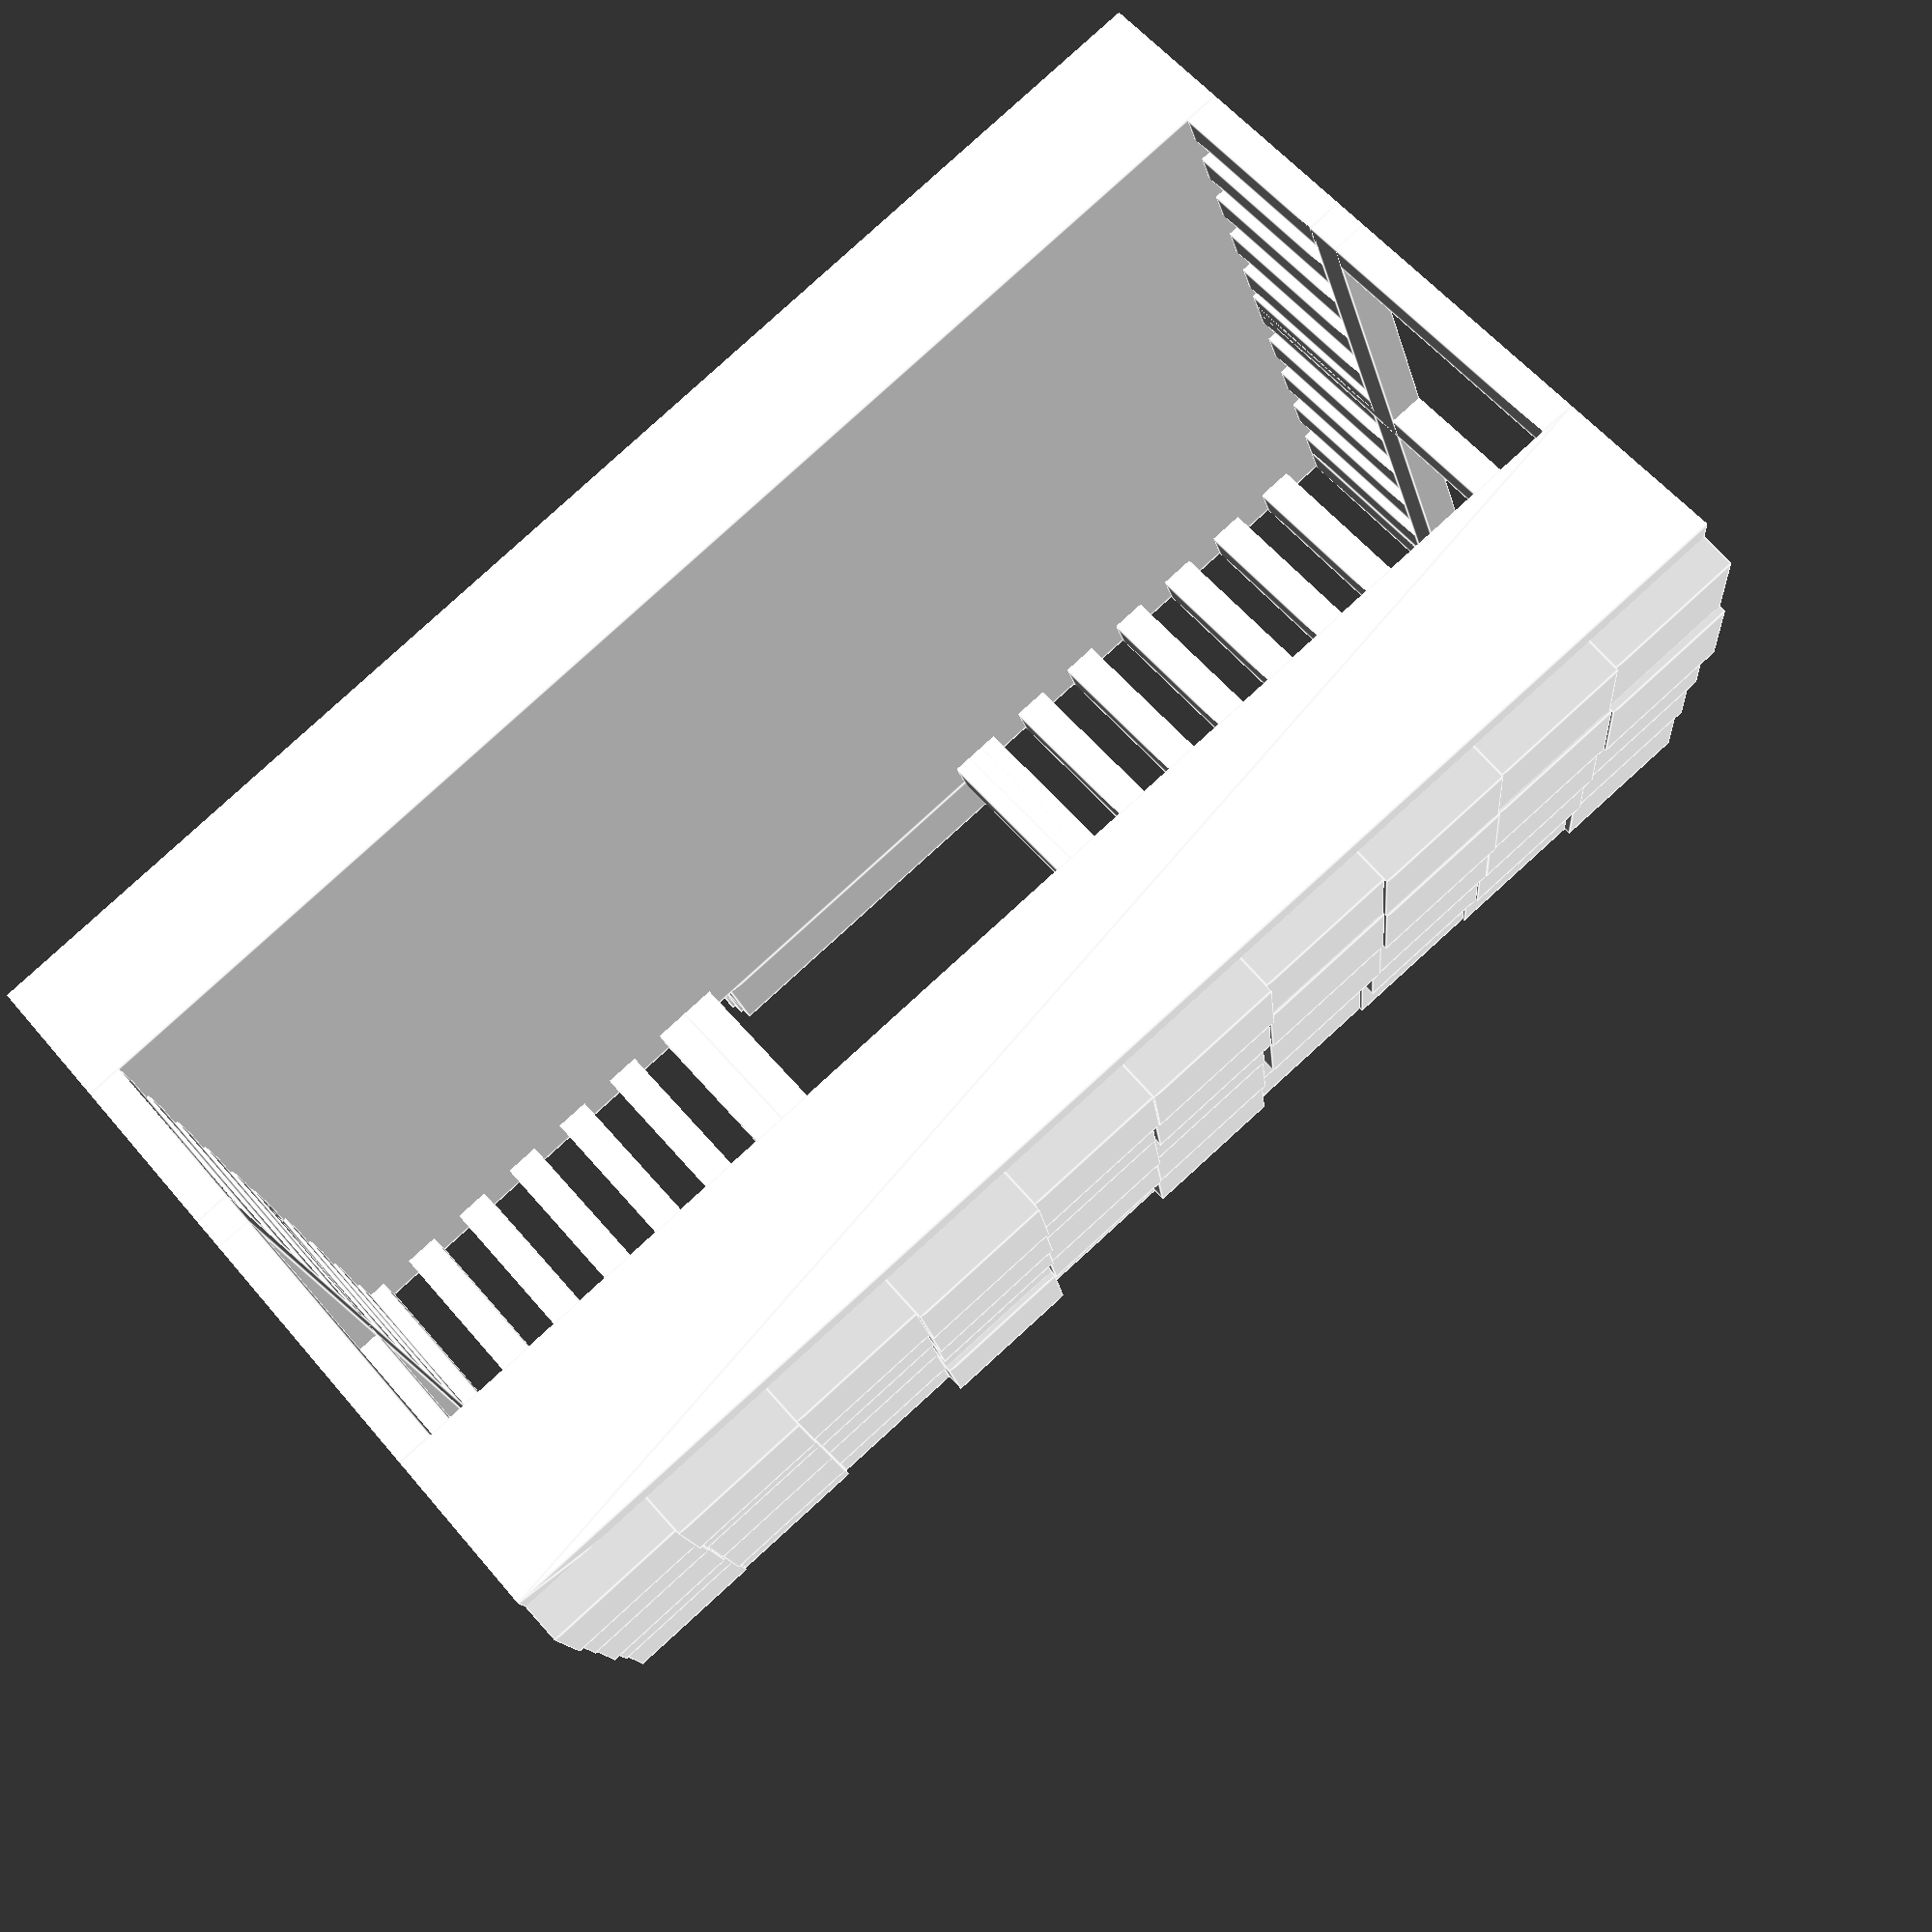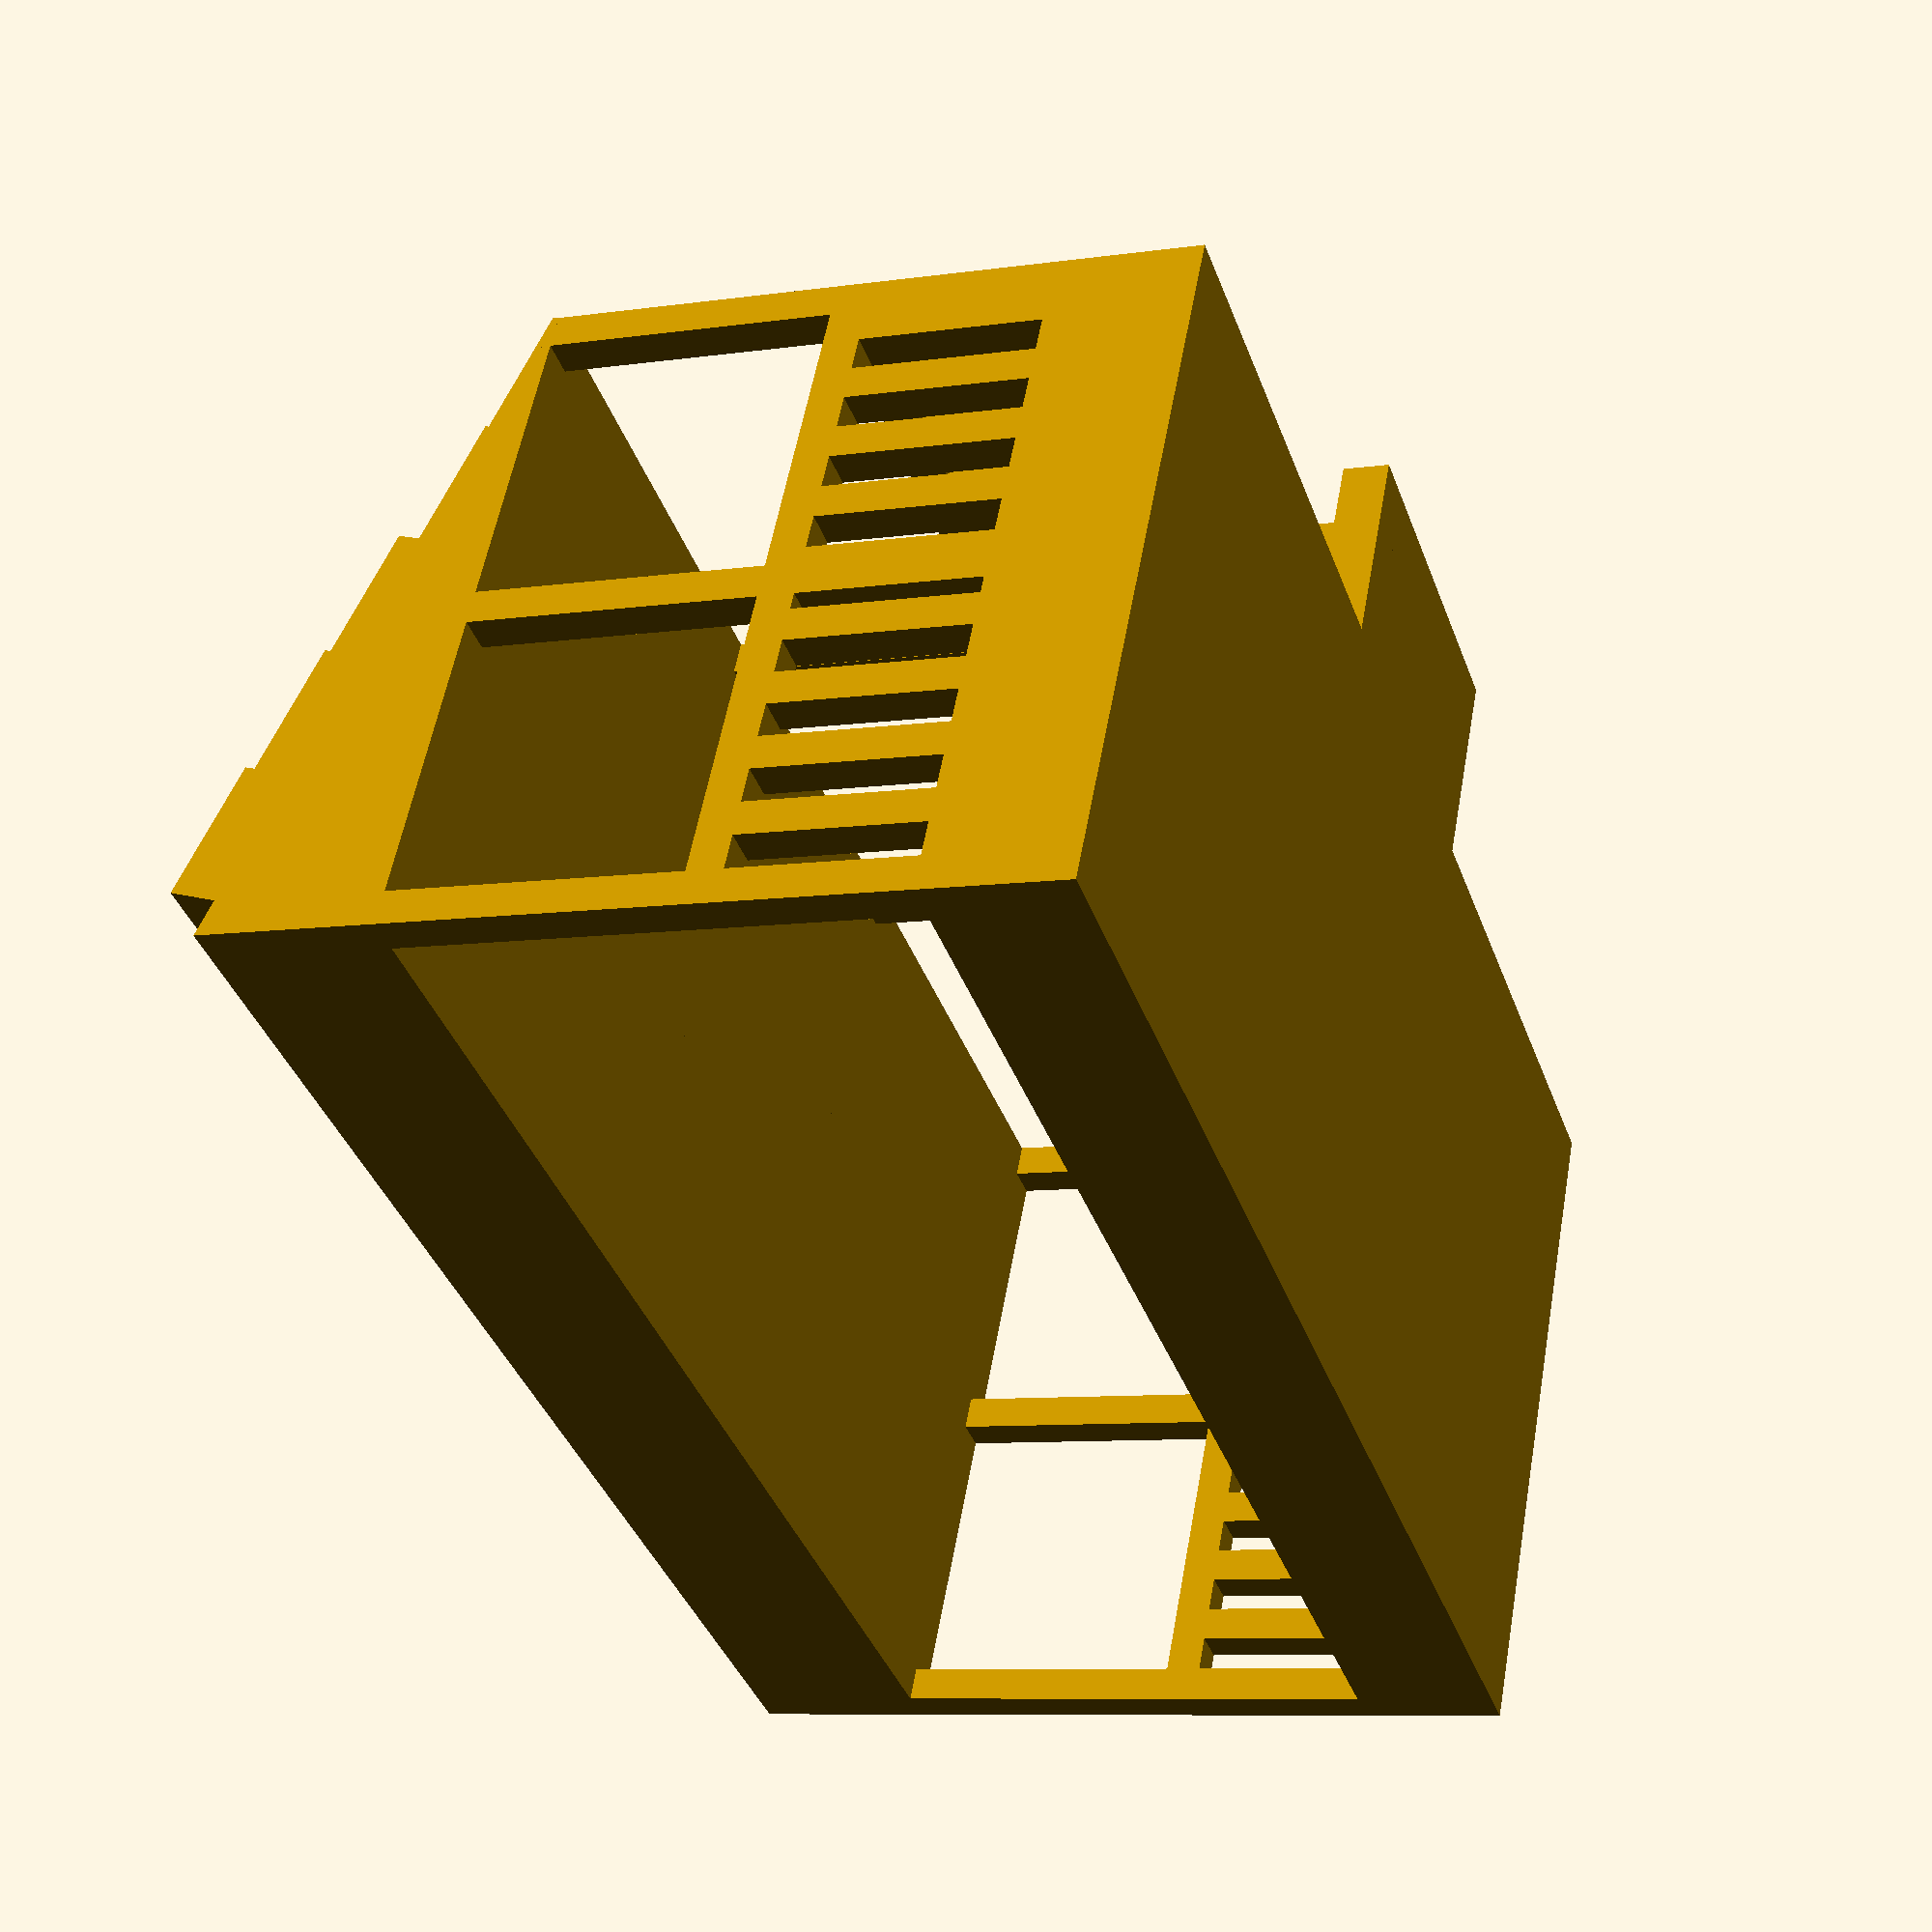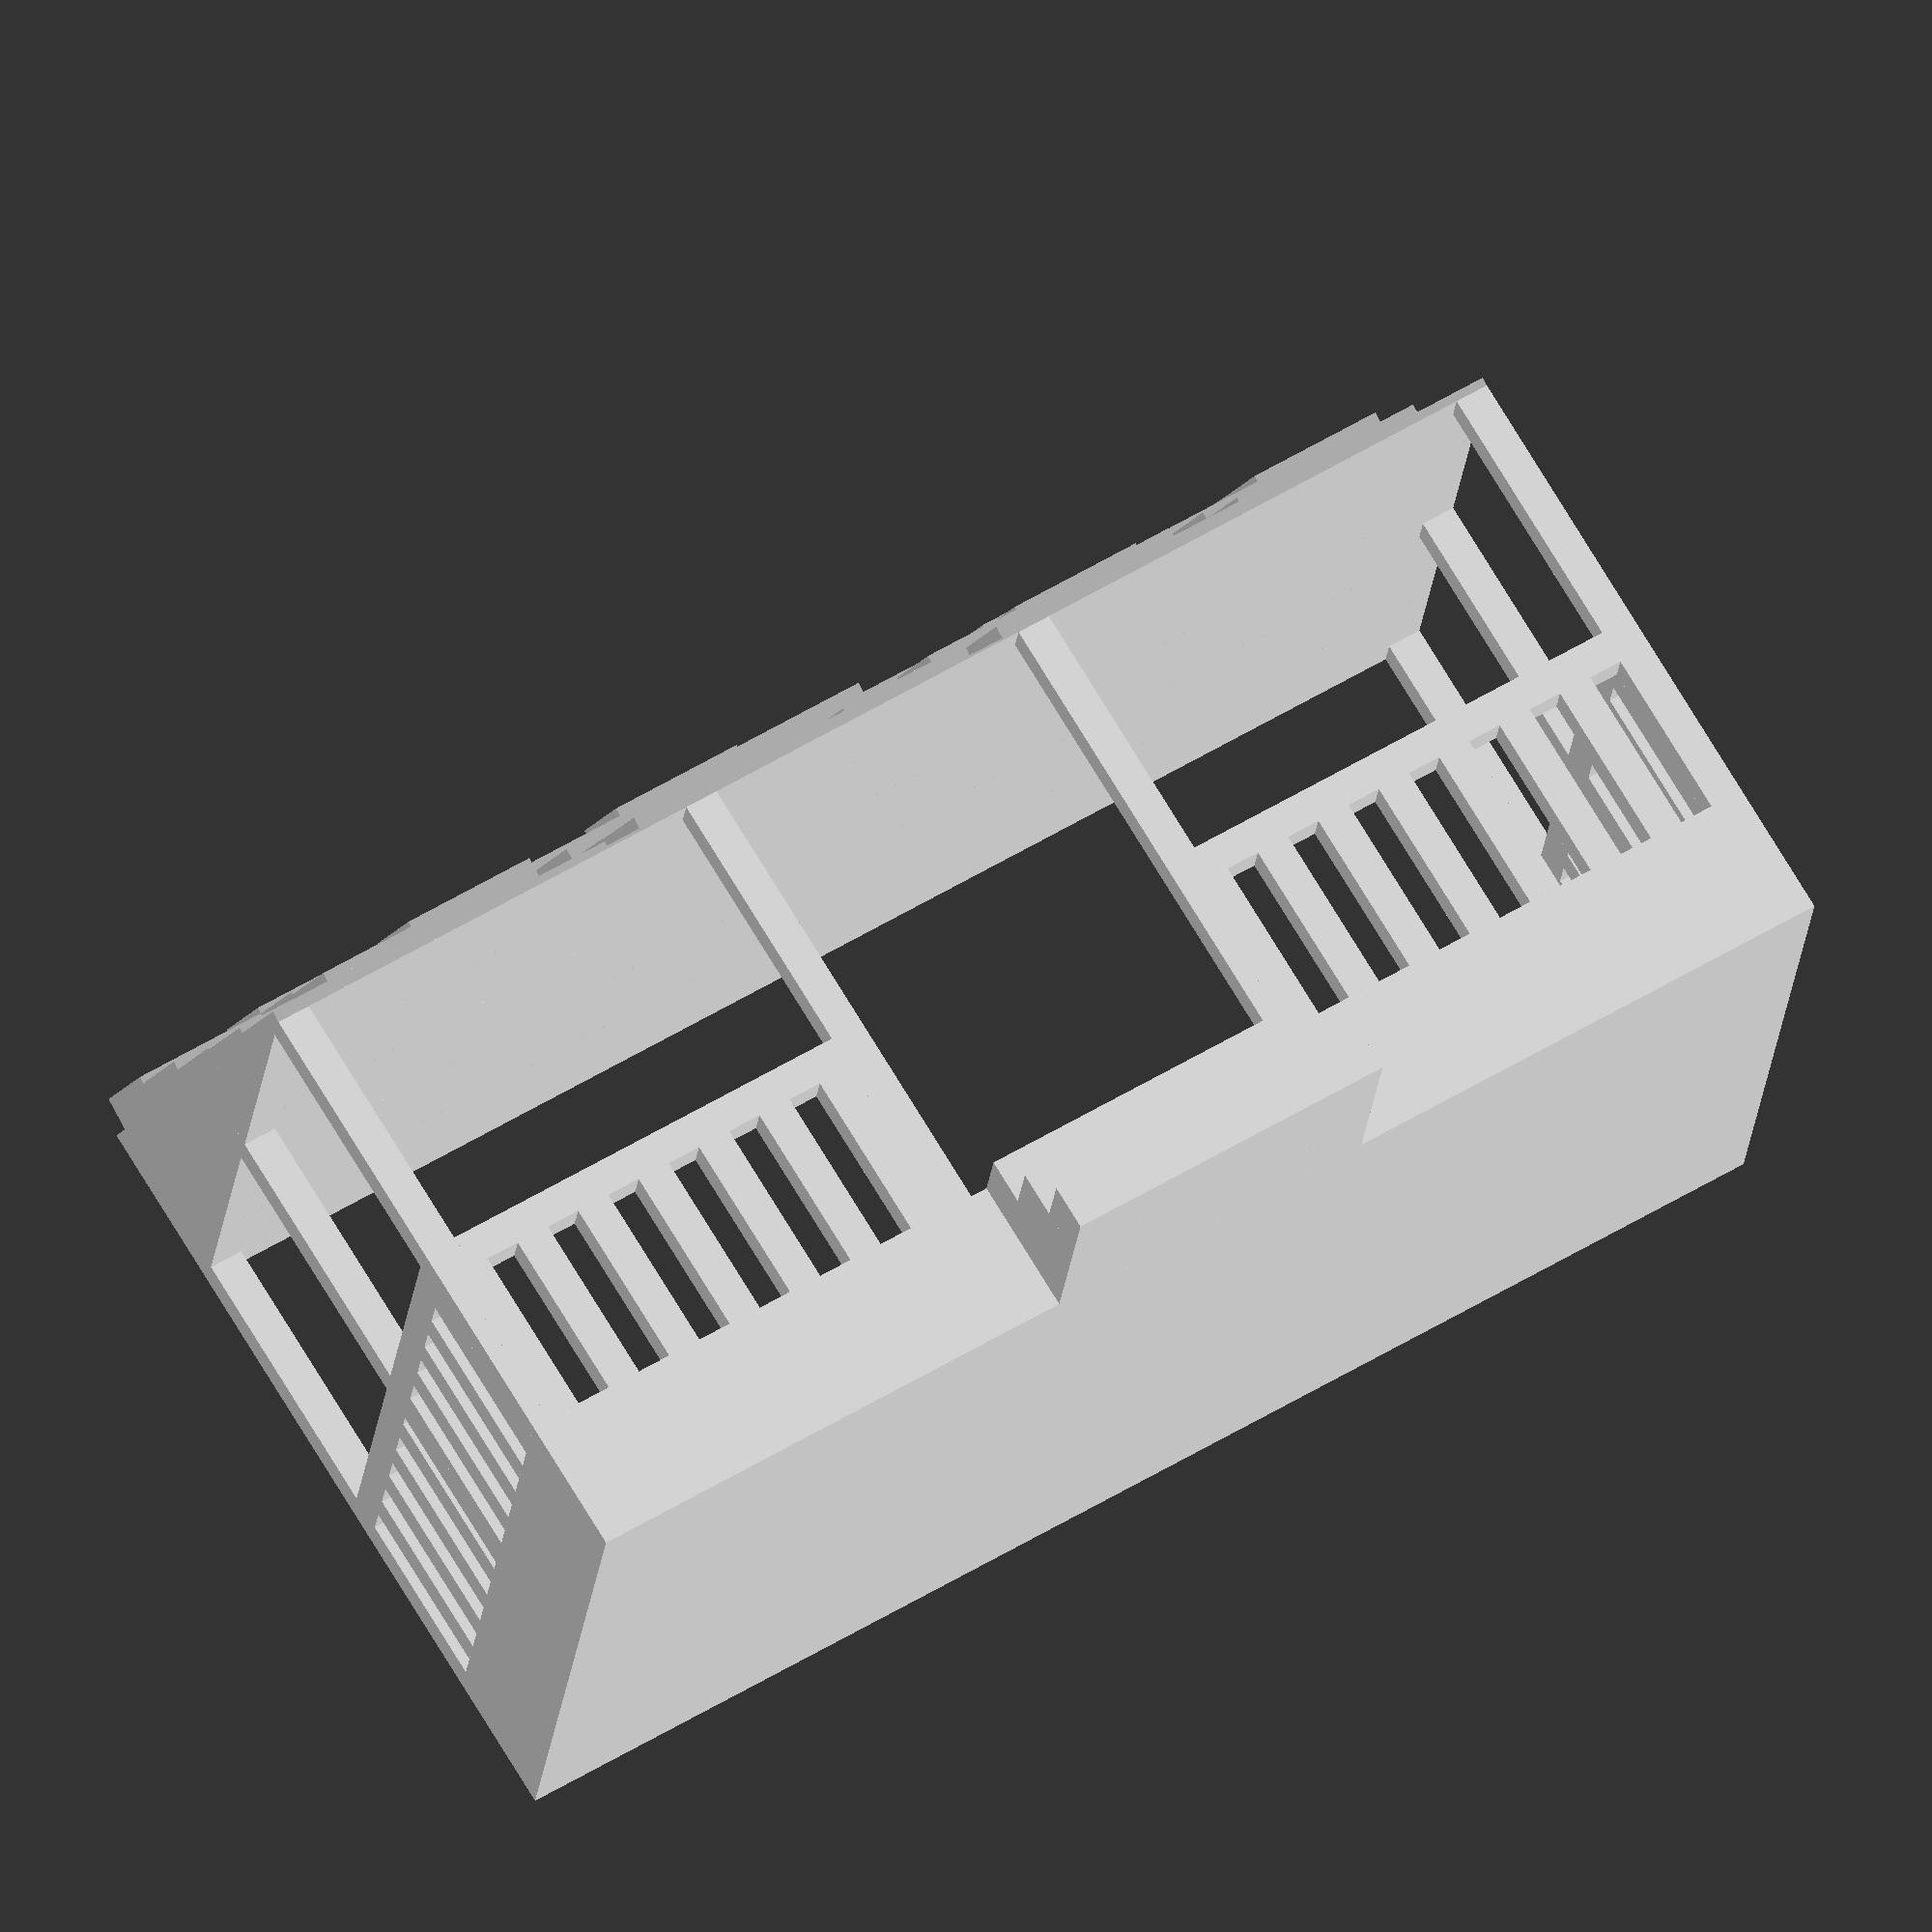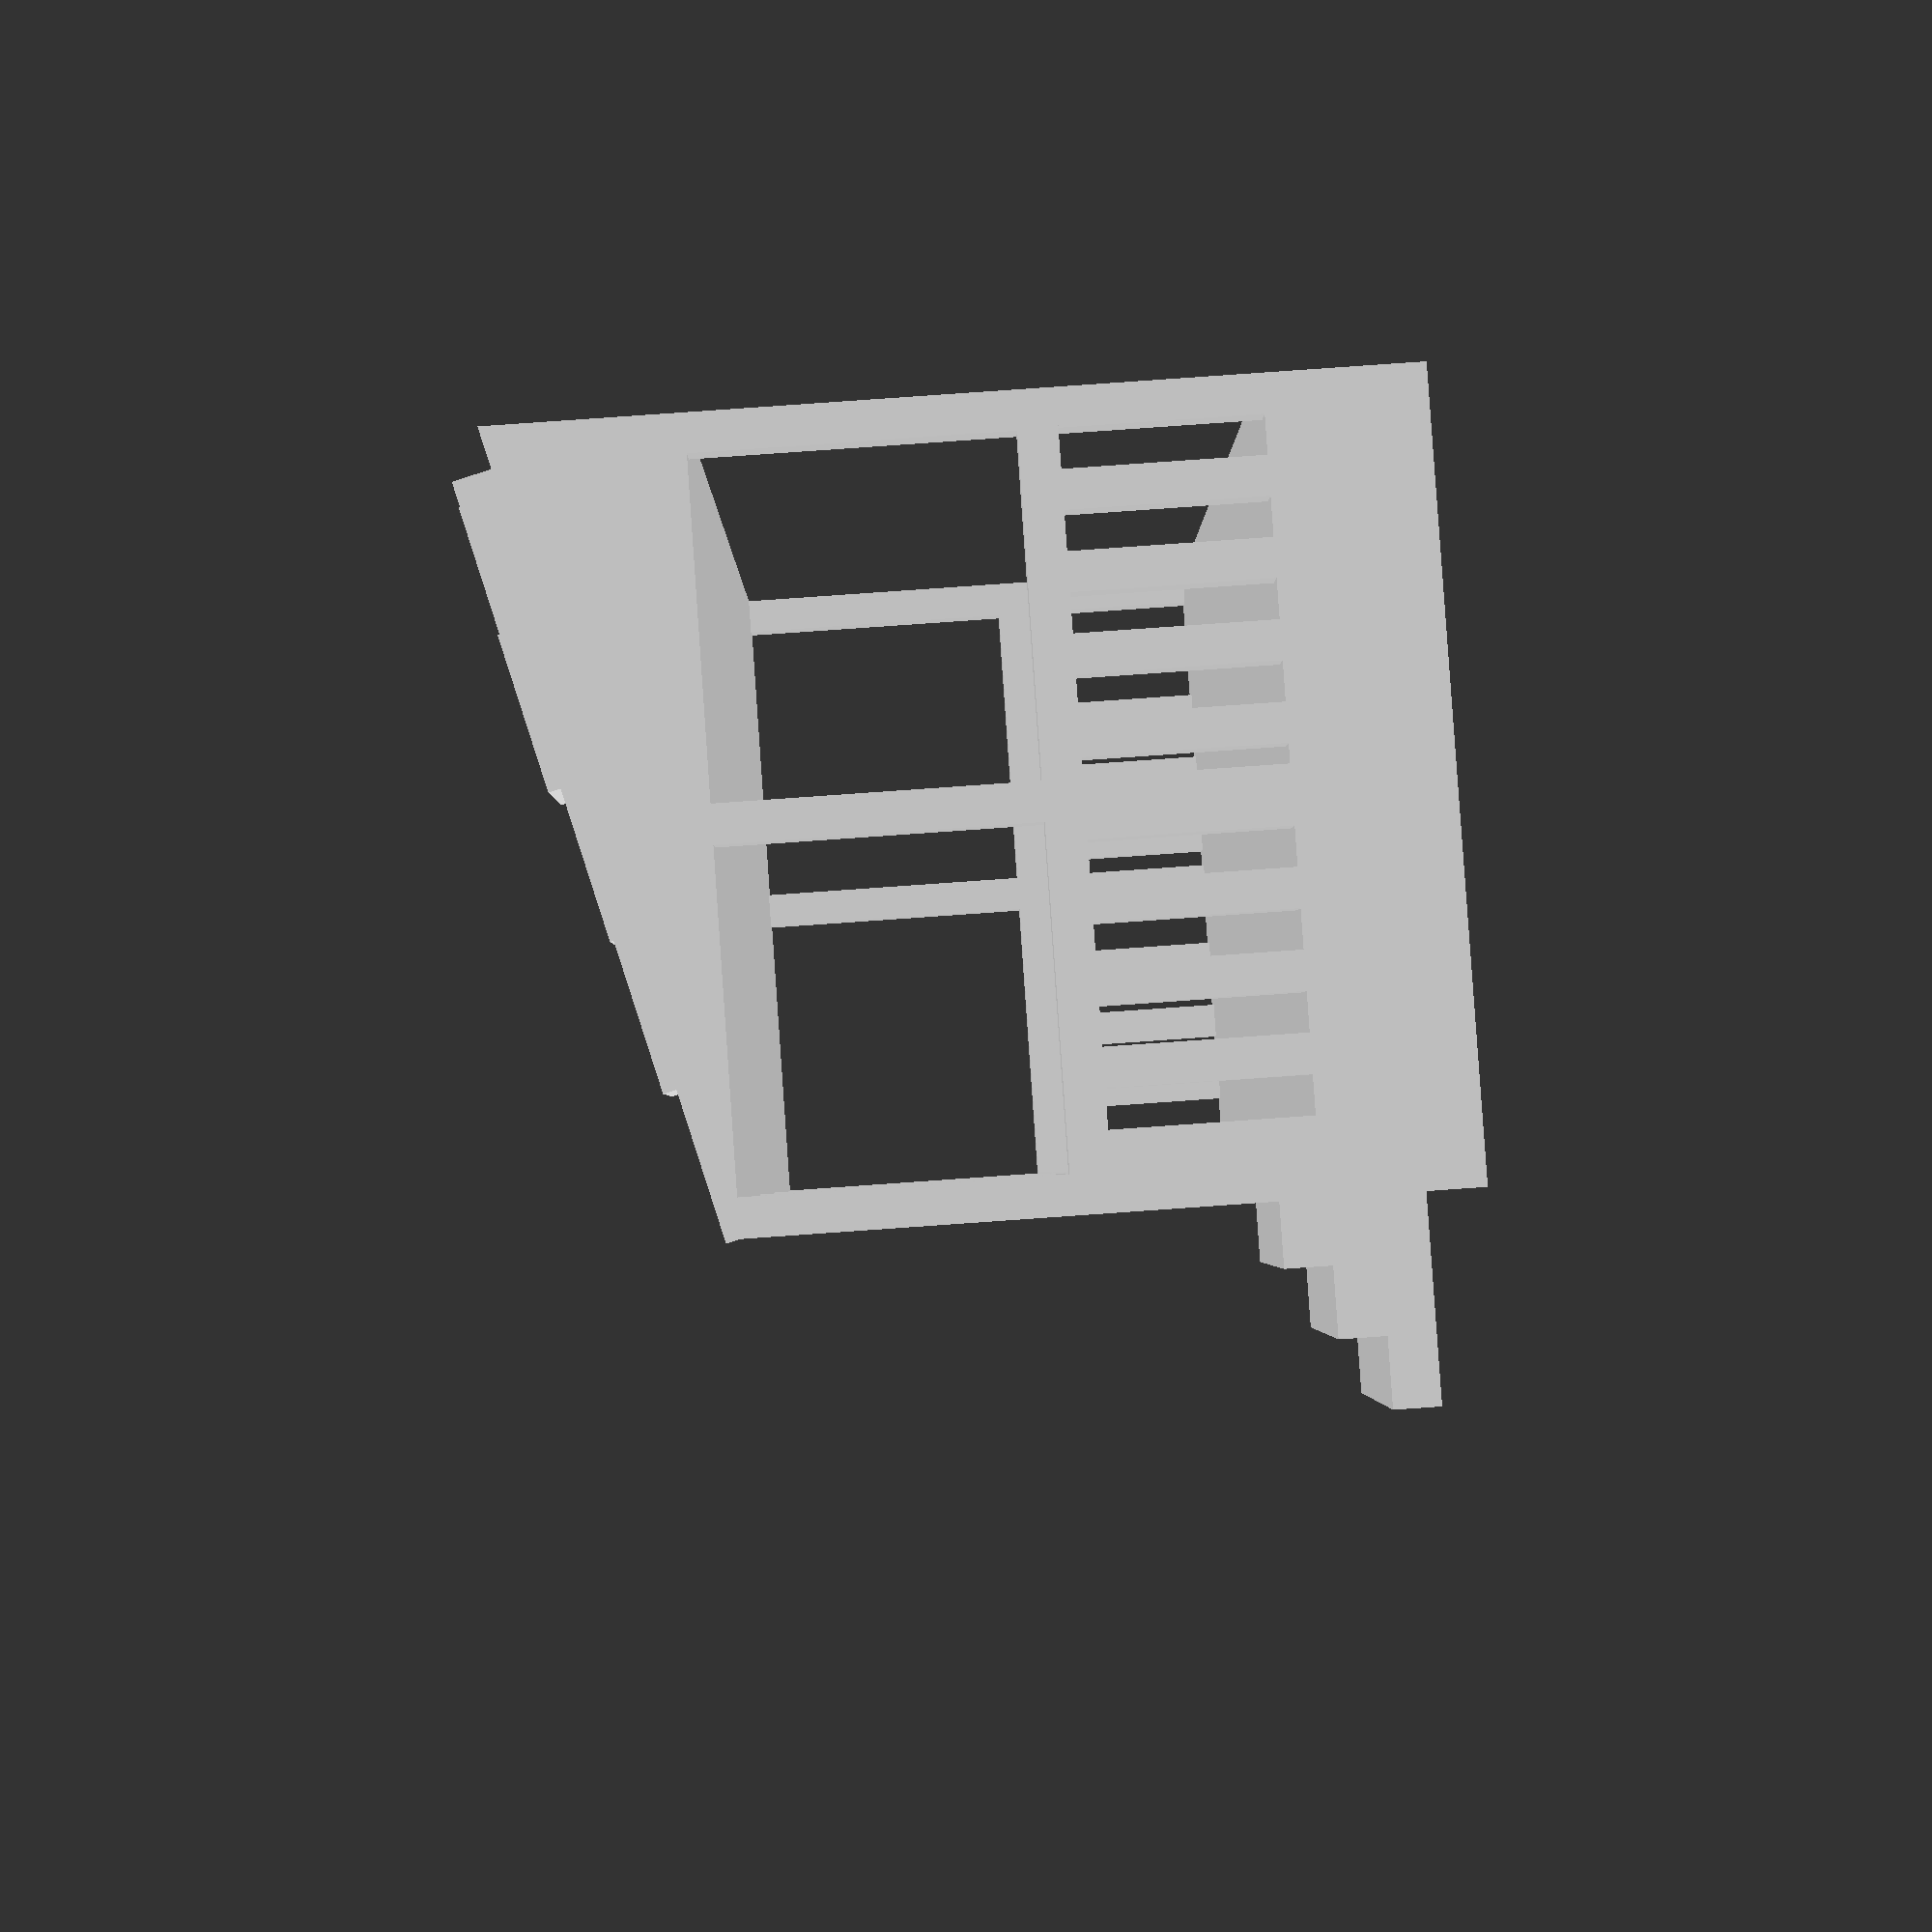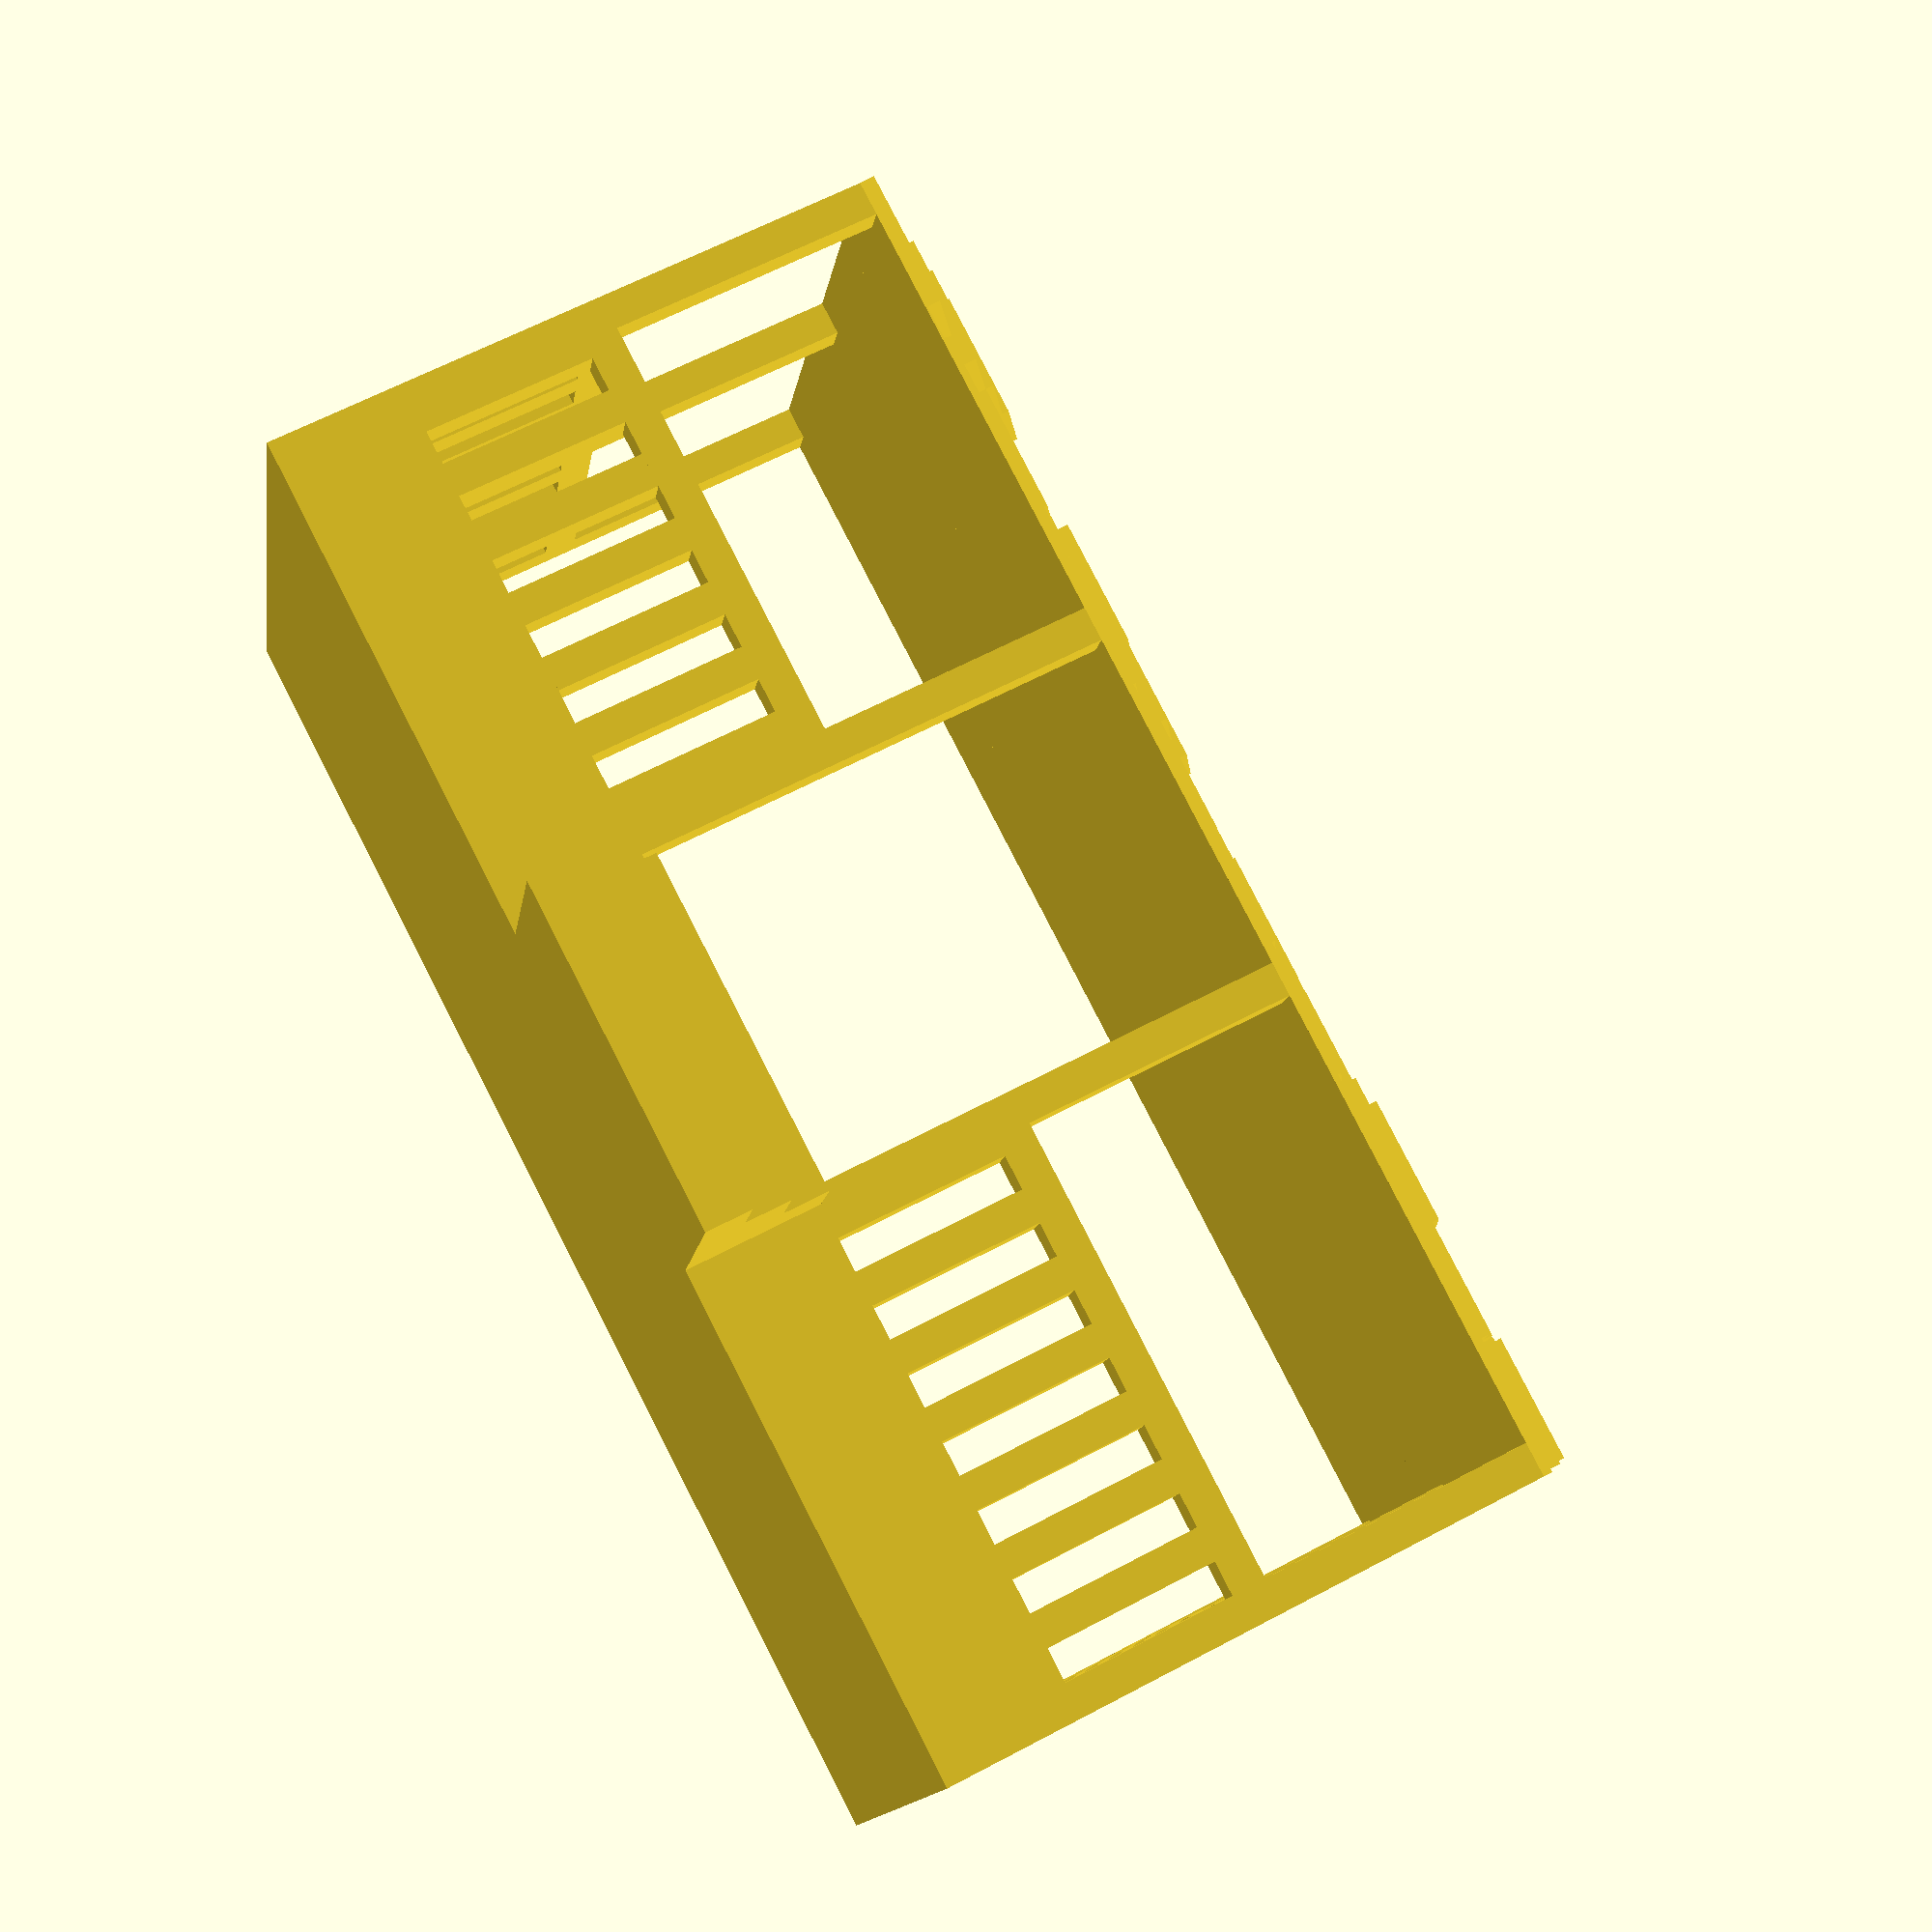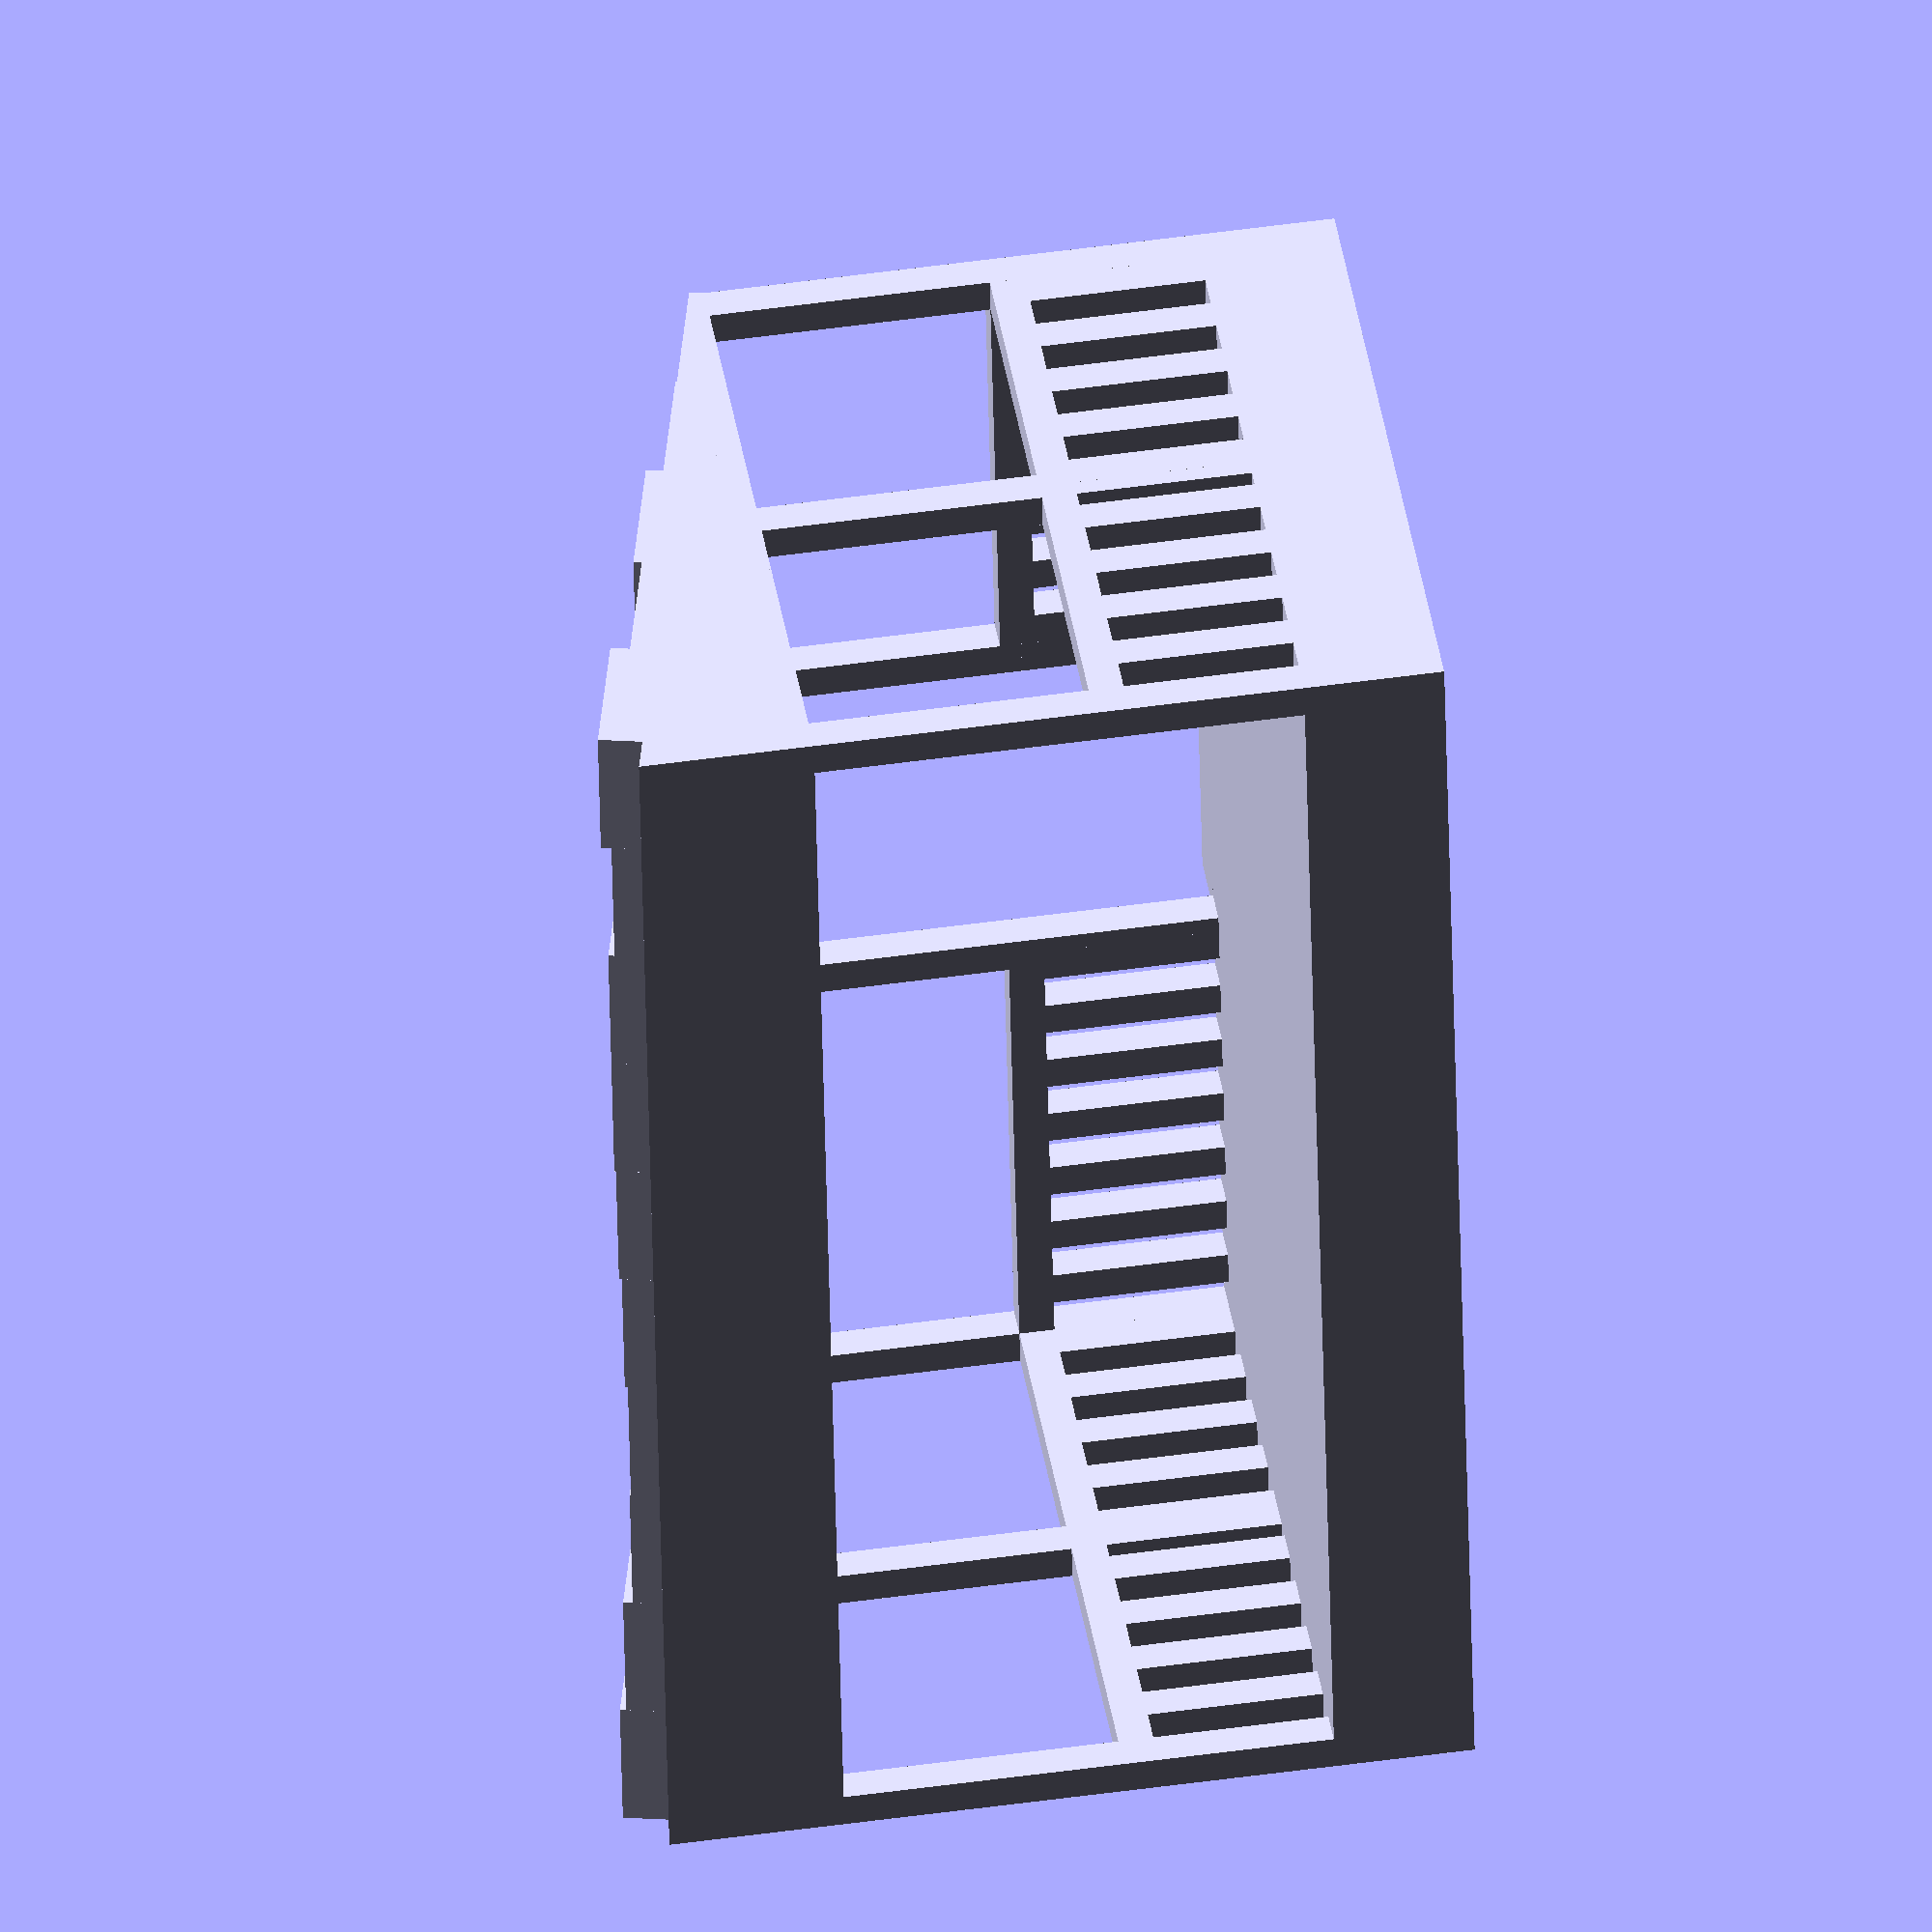
<openscad>
// Porch and Roof
// © 2018 William Barkoff

cube([40, 20, 4]); //porch floor

translate([40,20,18]) {
    rotate([0,0,180]) {
        roof();    
    }
}

//translate([50, 0, 0]) 
//    roof();


postPositions = [
    [0,0,0],
    [0, 19, 0],
    [39, 19, 0],
    [39, 0, 0],
    [39, 9.5, 0],
    [0, 9.5, 0],
    [14.5, 19, 0],
    [25.5, 19, 0]
];

halfPostPositions = [
    [0,0,0],
    [0, 19, 0],
    [39, 19, 0],
    [39, 0, 0],
    [39, 9.5, 0],
    [0, 9.5, 0],
    [14.5, 19, 0],
    [25.5, 19, 0]
];

for (position = postPositions) {
    translate(position) {
        post();
    }
}

translate([39,0,9]) {
    cube([1, 20, 1]);
}
translate([0,0,9]) {
    cube([1, 20, 1]);
}

translate([0, 19, 9]) {
    cube([15,1,1]);
}

translate([26, 19, 9]) {
    cube([14,1,1]);
}

for(a = [0:2:15]) {
    translate([a, 19, 0]){
        halfPost();
    }
}

for(a = [26.5:2:39]) {
    translate([a, 19, 0]){
        halfPost();
    }
}

for(a = [0:2:19]) {
    translate([39, a, 0]){
        halfPost();
    }
    translate([0, a, 0]){
        halfPost();
    }
}

translate([15, 20, 0]){
    cube([10, 2, 4]);
    translate([0, 2, 0]) {
        cube([10, 2, (2/3)*4]);
    }
    translate([0,4,0]){
        cube([10, 2, (1/3)*4]);
    }
}

module post() {
    translate([0,0,4]) {
        cube([1, 1, 14]);
    }
}

module roof(l, w, h){
    triangularPrisim(40, 20, 5);
    for(x=[0:4:36]) {
        translate([x, 0, 0]) {
            rotate([14, 0, 0]) {
                cube([4,4, rands(0,0.5,1)[0]]);
            }
        }
        translate([x, 4, 0]) {
            rotate([14, 0, 0]) {
                cube([4,4, rands(1.2,1.7,1)[0]]);
            }
        }
        translate([x, 8, 0]) {
            rotate([14, 0, 0]) {
                cube([4,4, rands(2.4,2.9,1)[0]]);
            }
        }
        translate([x, 12, 0]) {
            rotate([14, 0, 0]) {
                cube([4,4, rands(3.6,4.1,1)[0]]);
            }
        }
        translate([x, 16, 0]) {
            rotate([14, 0, 0]) {
                cube([4,4, rands(4.8,5.3,1)[0]]);
            }
        }
    }
}

module triangularPrisim(l, w, h) {
    polyhedron(
        points=[[0,0,0], [l,0,0], [l,w,0], [0,w,0], [0,w,h], [l,w,h]],
        faces=[[0,1,2,3],[5,4,3,2],[0,4,5,1],[0,3,4],[5,2,1]]
    );
}

module halfPost() {
    translate([0,0,4]) {
        cube([1,1,5]);
    }
}
</openscad>
<views>
elev=304.0 azim=162.2 roll=321.0 proj=p view=edges
elev=8.4 azim=331.6 roll=111.5 proj=p view=solid
elev=108.0 azim=173.3 roll=30.9 proj=o view=wireframe
elev=96.1 azim=273.7 roll=94.0 proj=p view=wireframe
elev=297.7 azim=343.1 roll=241.5 proj=p view=wireframe
elev=131.7 azim=82.1 roll=99.0 proj=o view=solid
</views>
